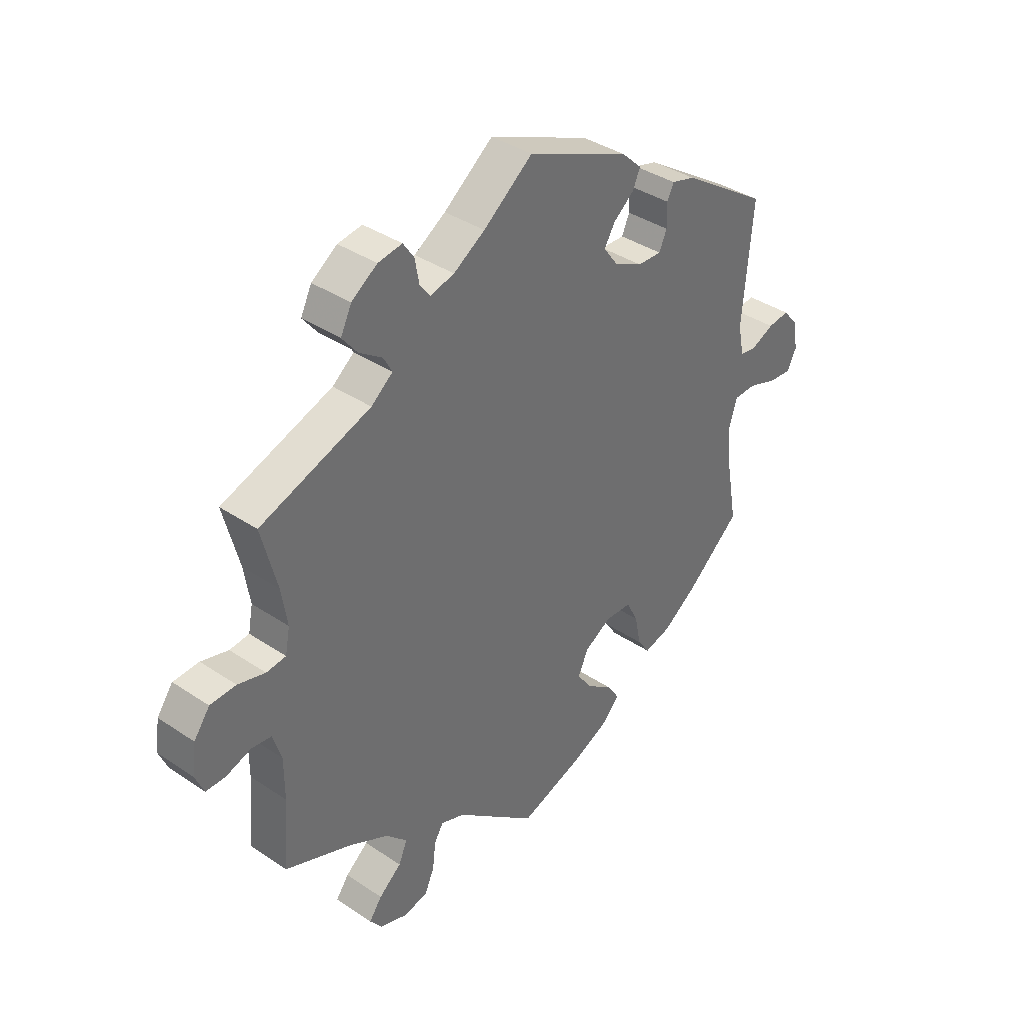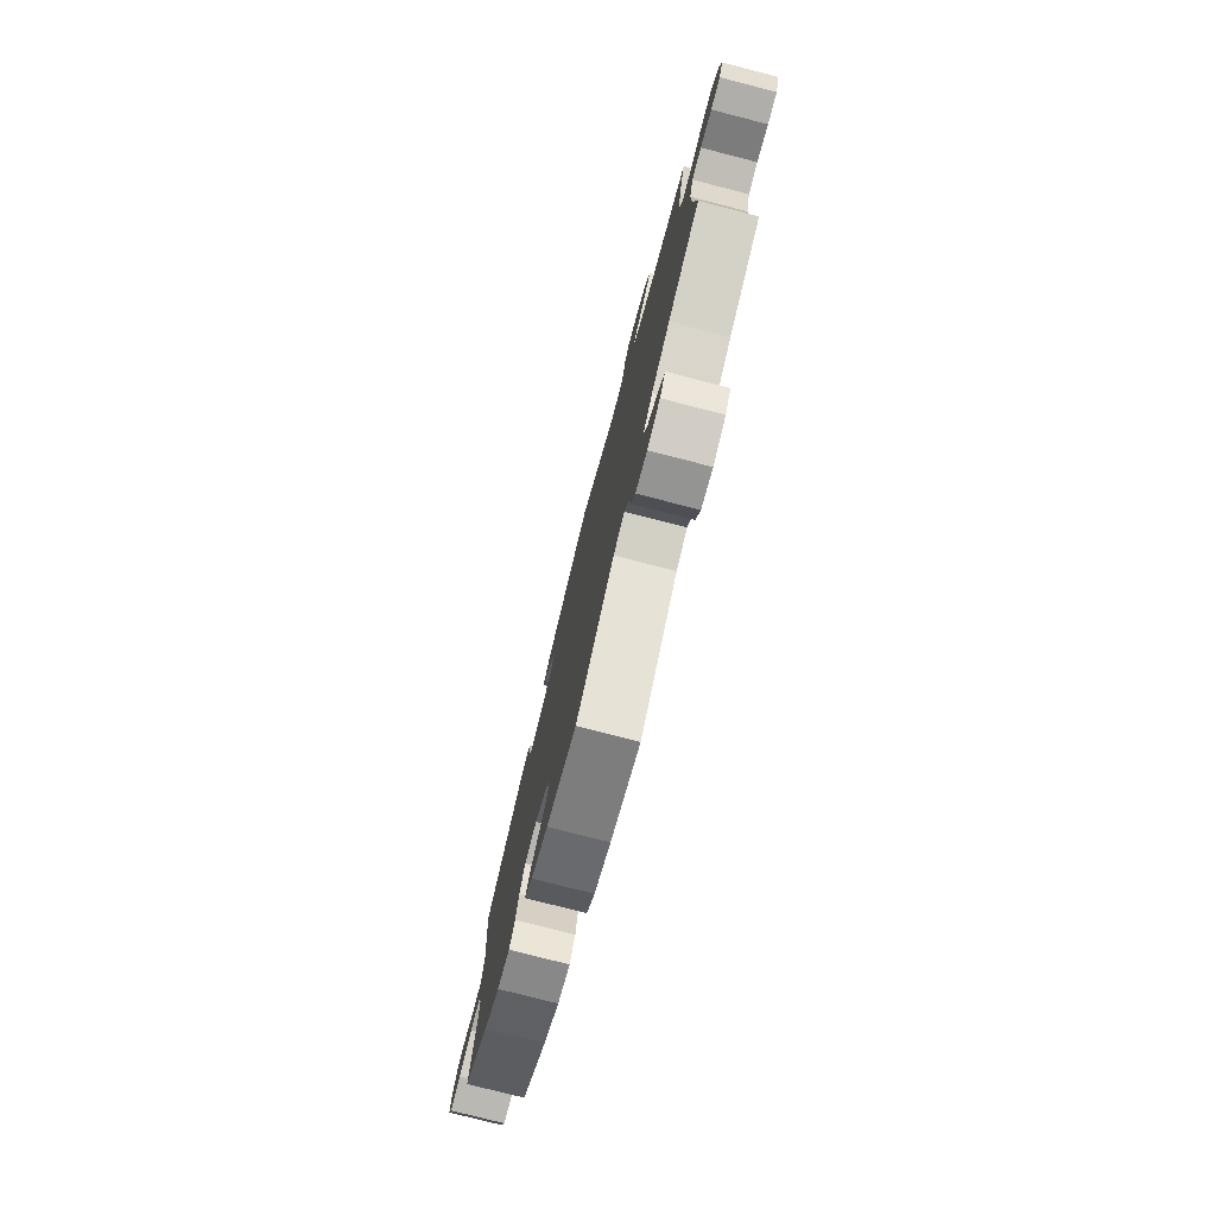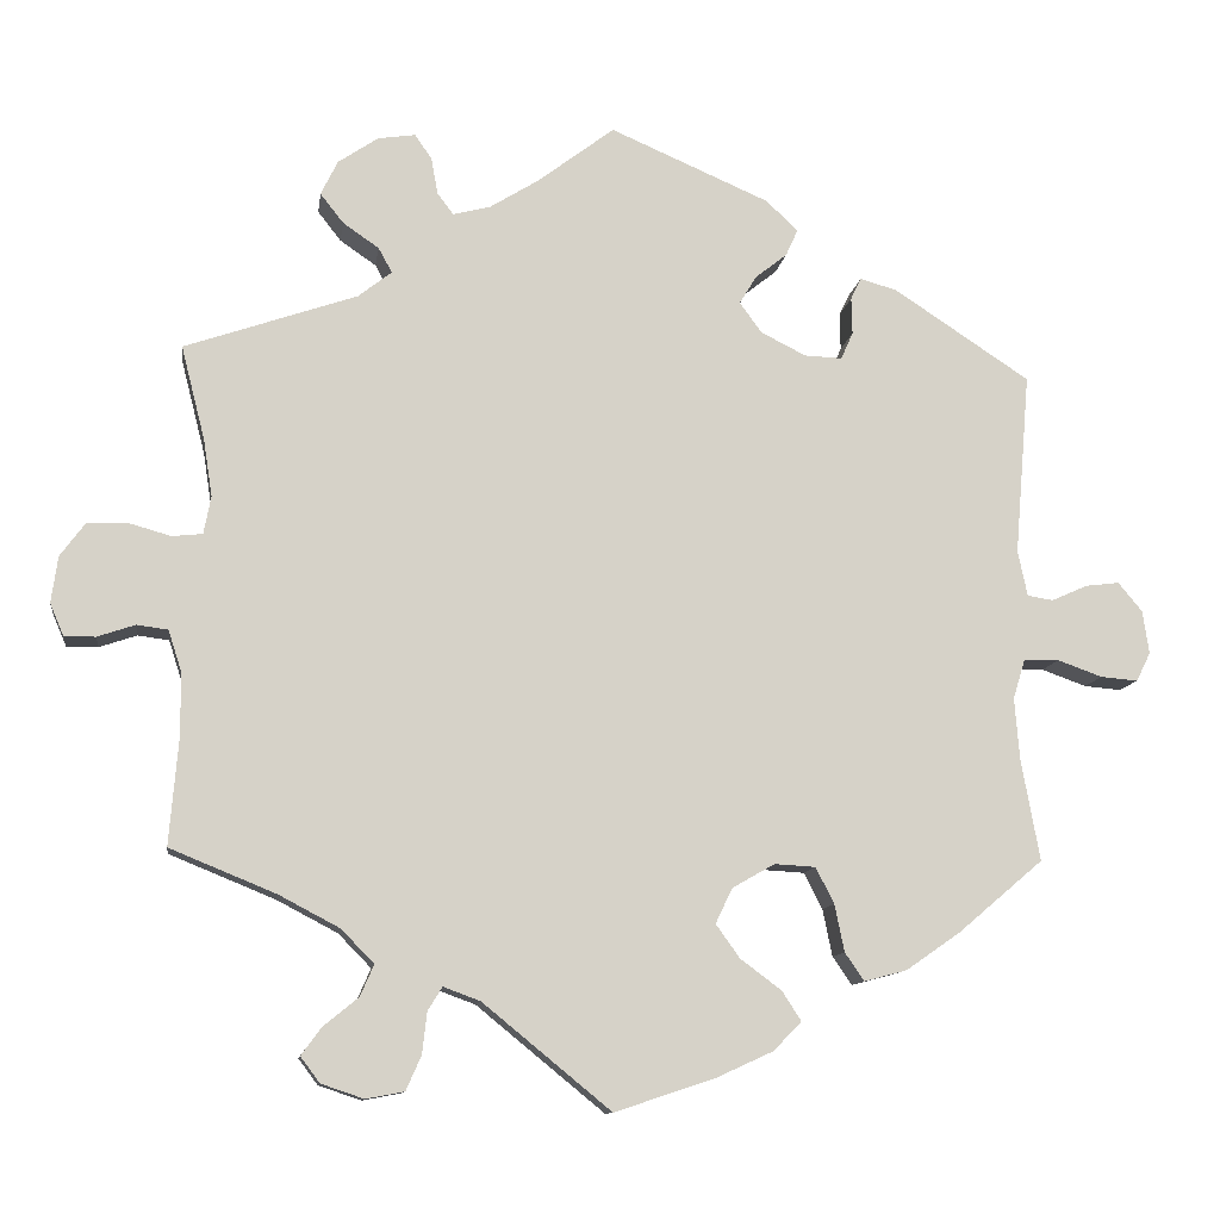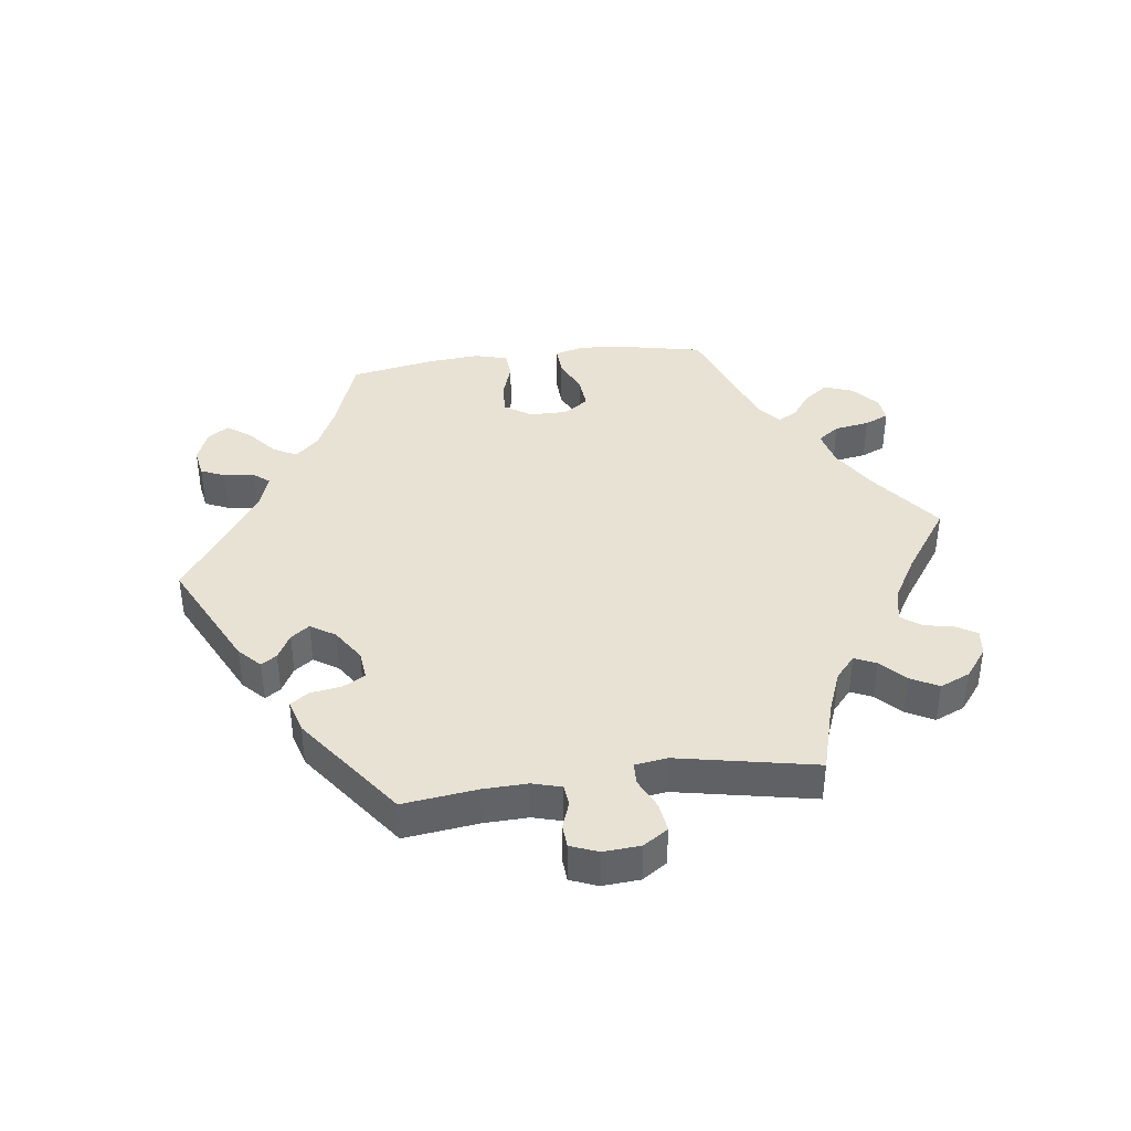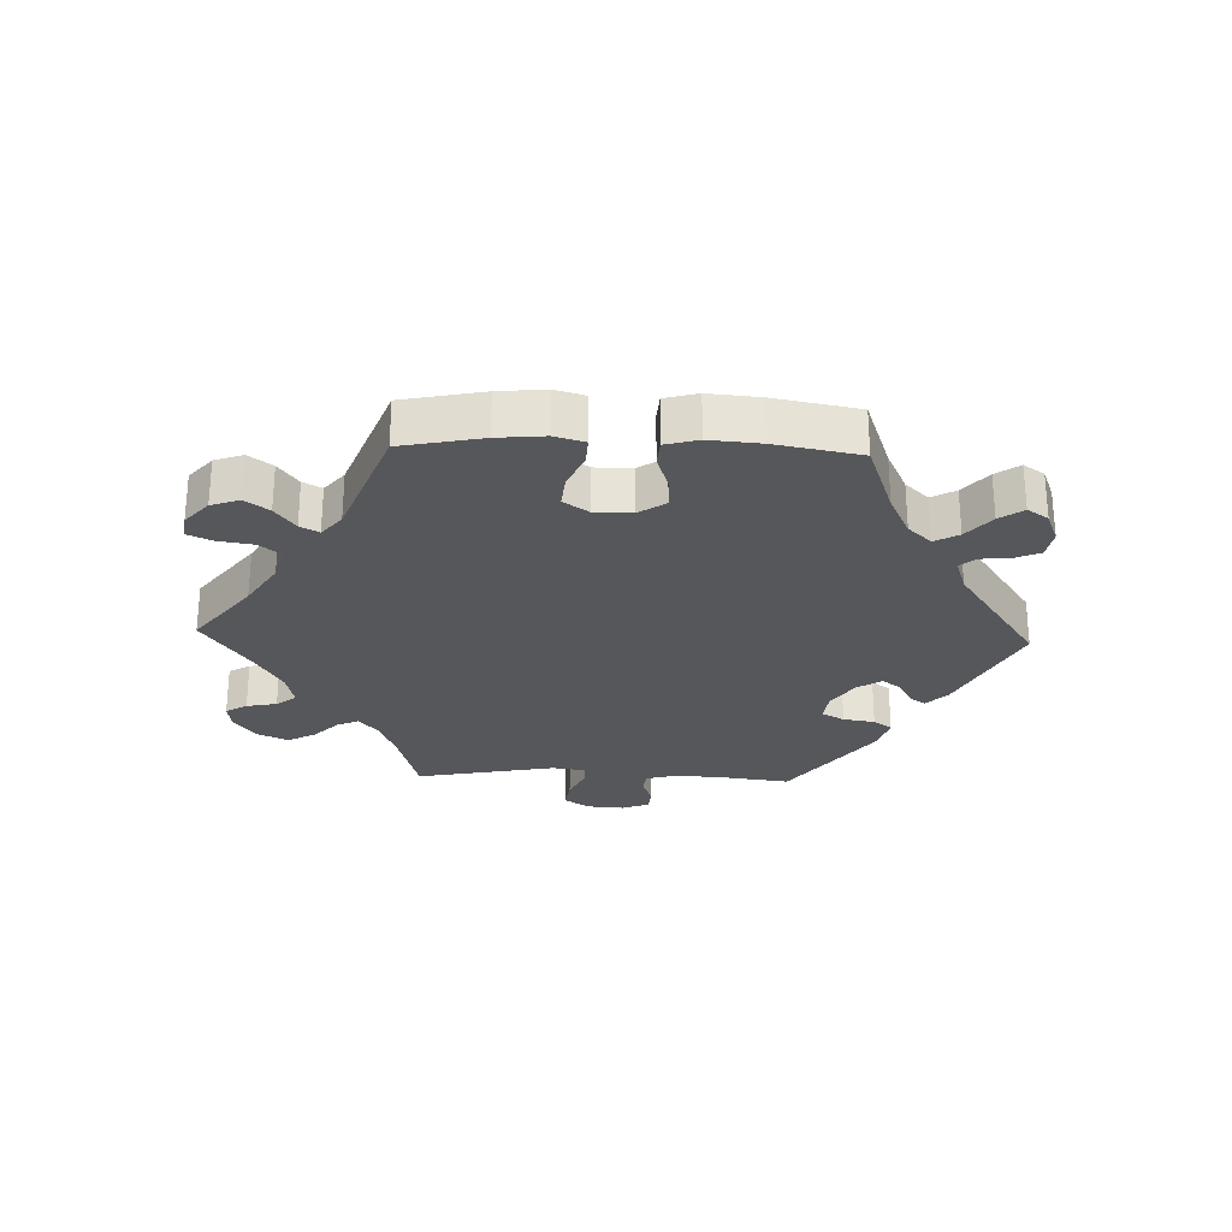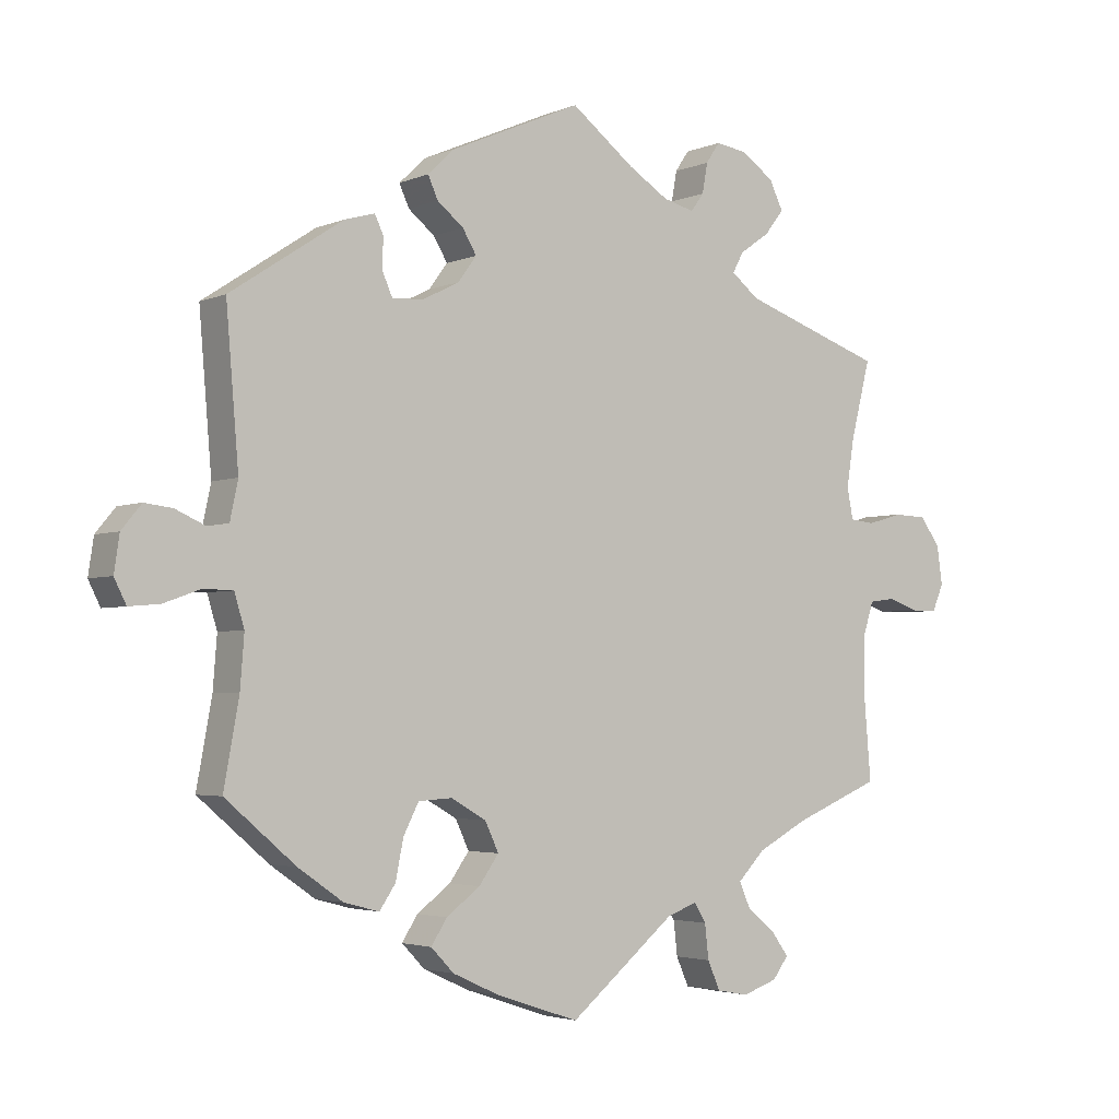
<metadata>
{"format":"obj","ext":"obj","renderer":"f3d","projection":"perspective","resolution":1024,"background":"white","views":[{"elev":38.0,"azim":130.5,"up":"+Z"},{"elev":-77.7,"azim":75.6,"up":"+Z"},{"elev":-11.2,"azim":172.1,"up":"+Z"},{"elev":39.7,"azim":22.7,"up":"+Y"},{"elev":-27.0,"azim":-152.1,"up":"+Y"},{"elev":-3.2,"azim":-36.0,"up":"+Z"}]}
</metadata>
<code>
v 0.297 0.07 0.448
v 0.157 0.07 0.509
v 0.537 0.07 -0.31
v 0.537 0.07 0.31
v 0.096 0.07 0.547
v 0.596 0.07 0.085
v -0.607 0.07 0.041
v -0.196 0.07 -0.546
v 0.629 0.07 -0.057
v 0.374 0.07 -0.555
v -0.231 0.07 -0.51
v 0.646 0.07 0.083
v 0.23 0.07 -0.553
v 0.526 0.07 -0.099
v -0.53 0.07 0.026
v 0 0.07 -0.62
v 0.543 0.07 0.07
v 0.3 0.07 0.593
v 0.288 0.07 -0.446
v -0.2 0.07 -0.319
v -0.163 0.07 0.396
v -0.514 0.07 -0.183
v -0.367 0.07 0.422
v 0.677 0.07 0.041
v 0 0.07 0.62
v 0.543 0.07 -0.046
v 0.526 0.07 -0.179
v -0.523 0.07 -0.057
v 0.507 0.07 0.192
v -0.199 0.07 0.534
v 0.685 0.07 -0.017
v -0.286 0.07 -0.426
v -0.567 0.07 -0.056
v 0.224 0.07 -0.501
v -0.669 0.07 -0.08
v -0.224 0.07 0.463
v 0.349 0.07 -0.521
v -0.294 0.07 0.328
v -0.184 0.07 0.431
v -0.309 0.07 0.362
v -0.537 0.07 -0.31
v -0.508 0.07 -0.106
v 0.668 0.07 -0.057
v 0.329 0.07 -0.404
v -0.537 0.07 0.31
v -0.274 0.07 -0.367
v -0.562 0.07 0.021
v 0.249 0.07 -0.596
v -0.191 0.07 0.358
v 0.224 0.07 0.524
v 0.405 0.07 -0.364
v -0.321 0.07 0.435
v -0.431 0.07 -0.4
v 0.232 0.07 0.569
v -0.363 0.07 -0.447
v 0.253 0.07 0.6
v -0.649 0.07 0.046
v 0.371 0.07 0.516
v -0.207 0.07 -0.473
v 0.204 0.07 0.497
v -0.239 0.07 0.496
v 0.35 0.07 -0.587
v 0.297 0.07 -0.605
v -0.156 0.07 -0.435
v 0.35 0.07 0.559
v 0.505 0.07 0.074
v 0.582 0.07 -0.041
v 0.16 0.07 -0.489
v -0.31 0.07 -0.461
v 0.496 0.07 0.121
v -0.679 0.07 0.01
v -0.126 0.07 -0.578
v -0.126 0.07 -0.393
v -0.247 0.07 0.33
v -0.251 0.07 -0.322
v 0.206 0.07 -0.472
v 0.305 0.07 -0.485
v -0.308 0.07 0.408
v 0.28 0.07 0.417
v 0.322 0.07 0.384
v -0.623 0.07 -0.076
v -0.518 0.07 0.083
v -0.687 0.07 -0.044
v 0.342 0.07 0.479
v -0.147 0.07 -0.349
v 0.297 -0 0.448
v 0.157 -0 0.509
v 0.537 -0 -0.31
v 0.537 -0 0.31
v 0.096 -0 0.547
v 0.596 -0 0.085
v -0.607 -0 0.041
v -0.196 -0 -0.546
v 0.629 -0 -0.057
v 0.374 -0 -0.555
v -0.231 -0 -0.51
v 0.646 -0 0.083
v 0.23 -0 -0.553
v 0.526 -0 -0.099
v -0.53 -0 0.026
v 0 -0 -0.62
v 0.543 -0 0.07
v 0.3 -0 0.593
v 0.288 -0 -0.446
v -0.2 -0 -0.319
v -0.163 -0 0.396
v -0.514 -0 -0.183
v -0.367 -0 0.422
v 0.677 -0 0.041
v 0 -0 0.62
v 0.543 -0 -0.046
v 0.526 -0 -0.179
v -0.523 -0 -0.057
v 0.507 -0 0.192
v -0.199 -0 0.534
v 0.685 -0 -0.017
v -0.286 -0 -0.426
v -0.567 -0 -0.056
v 0.224 -0 -0.501
v -0.669 -0 -0.08
v -0.224 -0 0.463
v 0.349 -0 -0.521
v -0.294 -0 0.328
v -0.184 -0 0.431
v -0.309 -0 0.362
v -0.537 -0 -0.31
v -0.508 -0 -0.106
v 0.668 -0 -0.057
v 0.329 -0 -0.404
v -0.537 -0 0.31
v -0.274 -0 -0.367
v -0.562 -0 0.021
v 0.249 -0 -0.596
v -0.191 -0 0.358
v 0.224 -0 0.524
v 0.405 -0 -0.364
v -0.321 -0 0.435
v -0.431 -0 -0.4
v 0.232 -0 0.569
v -0.363 -0 -0.447
v 0.253 -0 0.6
v -0.649 -0 0.046
v 0.371 -0 0.516
v -0.207 -0 -0.473
v 0.204 -0 0.497
v -0.239 -0 0.496
v 0.35 -0 -0.587
v 0.297 -0 -0.605
v -0.156 -0 -0.435
v 0.35 -0 0.559
v 0.505 -0 0.074
v 0.582 -0 -0.041
v 0.16 -0 -0.489
v -0.31 -0 -0.461
v 0.496 -0 0.121
v -0.679 -0 0.01
v -0.126 -0 -0.578
v -0.126 -0 -0.393
v -0.247 -0 0.33
v -0.251 -0 -0.322
v 0.206 -0 -0.472
v 0.305 -0 -0.485
v -0.308 -0 0.408
v 0.28 -0 0.417
v 0.322 -0 0.384
v -0.623 -0 -0.076
v -0.518 -0 0.083
v -0.687 -0 -0.044
v 0.342 -0 0.479
v -0.147 -0 -0.349
f 80 4 29
f 79 80 29 70
f 65 58 84 1
f 65 1 79
f 18 65 79
f 50 54 56 18
f 60 50 18 79
f 2 60 79 70
f 61 30 25 5
f 39 36 61 5
f 21 39 5 2
f 49 21 2 70
f 23 52 78 40
f 82 45 23 40
f 15 82 40 38
f 71 57 7 47
f 35 83 71 47
f 33 81 35 47
f 28 33 47 15
f 42 28 15 38
f 55 53 41 22
f 46 32 69 55
f 75 46 55 22
f 20 75 22 42
f 8 11 59 64
f 8 64 73
f 68 16 72 8
f 76 68 8 73
f 63 48 13 34
f 63 34 76
f 62 63 76
f 77 37 10 62
f 77 62 76
f 19 77 76 73
f 27 3 51
f 14 27 51 44
f 26 14 44 19
f 31 43 9 67
f 31 67 26
f 24 31 26
f 17 6 12 24
f 66 17 24 26
f 74 49 70 66
f 85 20 42 38
f 73 85 38 74
f 19 73 74
f 66 26 19 74
f 114 89 165
f 155 114 165 164
f 86 169 143 150
f 164 86 150
f 164 150 103
f 103 141 139 135
f 164 103 135 145
f 155 164 145 87
f 90 110 115 146
f 90 146 121 124
f 87 90 124 106
f 155 87 106 134
f 125 163 137 108
f 125 108 130 167
f 123 125 167 100
f 132 92 142 156
f 132 156 168 120
f 132 120 166 118
f 100 132 118 113
f 123 100 113 127
f 107 126 138 140
f 140 154 117 131
f 107 140 131 160
f 127 107 160 105
f 149 144 96 93
f 158 149 93
f 93 157 101 153
f 158 93 153 161
f 119 98 133 148
f 161 119 148
f 161 148 147
f 147 95 122 162
f 161 147 162
f 158 161 162 104
f 136 88 112
f 129 136 112 99
f 104 129 99 111
f 152 94 128 116
f 111 152 116
f 111 116 109
f 109 97 91 102
f 111 109 102 151
f 151 155 134 159
f 123 127 105 170
f 159 123 170 158
f 159 158 104
f 159 104 111 151
f 29 114 155 70
f 70 155 151 66
f 66 151 102 17
f 17 102 91 6
f 6 91 97 12
f 12 97 109 24
f 24 109 116 31
f 31 116 128 43
f 43 128 94 9
f 9 94 152 67
f 67 152 111 26
f 26 111 99 14
f 14 99 112 27
f 27 112 88 3
f 3 88 136 51
f 51 136 129 44
f 44 129 104 19
f 19 104 162 77
f 77 162 122 37
f 37 122 95 10
f 10 95 147 62
f 62 147 148 63
f 63 148 133 48
f 48 133 98 13
f 13 98 119 34
f 34 119 161 76
f 76 161 153 68
f 68 153 101 16
f 16 101 157 72
f 72 157 93 8
f 8 93 96 11
f 11 96 144 59
f 59 144 149 64
f 64 149 158 73
f 73 158 170 85
f 85 170 105 20
f 20 105 160 75
f 75 160 131 46
f 46 131 117 32
f 32 117 154 69
f 69 154 140 55
f 55 140 138 53
f 53 138 126 41
f 41 126 107 22
f 22 107 127 42
f 42 127 113 28
f 28 113 118 33
f 33 118 166 81
f 81 166 120 35
f 35 120 168 83
f 83 168 156 71
f 71 156 142 57
f 57 142 92 7
f 7 92 132 47
f 47 132 100 15
f 15 100 167 82
f 82 167 130 45
f 45 130 108 23
f 23 108 137 52
f 52 137 163 78
f 78 163 125 40
f 40 125 123 38
f 38 123 159 74
f 74 159 134 49
f 49 134 106 21
f 21 106 124 39
f 39 124 121 36
f 36 121 146 61
f 61 146 115 30
f 30 115 110 25
f 25 110 90 5
f 5 90 87 2
f 2 87 145 60
f 60 145 135 50
f 50 135 139 54
f 54 139 141 56
f 56 141 103 18
f 18 103 150 65
f 65 150 143 58
f 58 143 169 84
f 84 169 86 1
f 1 86 164 79
f 79 164 165 80
f 80 165 89 4
f 4 89 114 29

</code>
